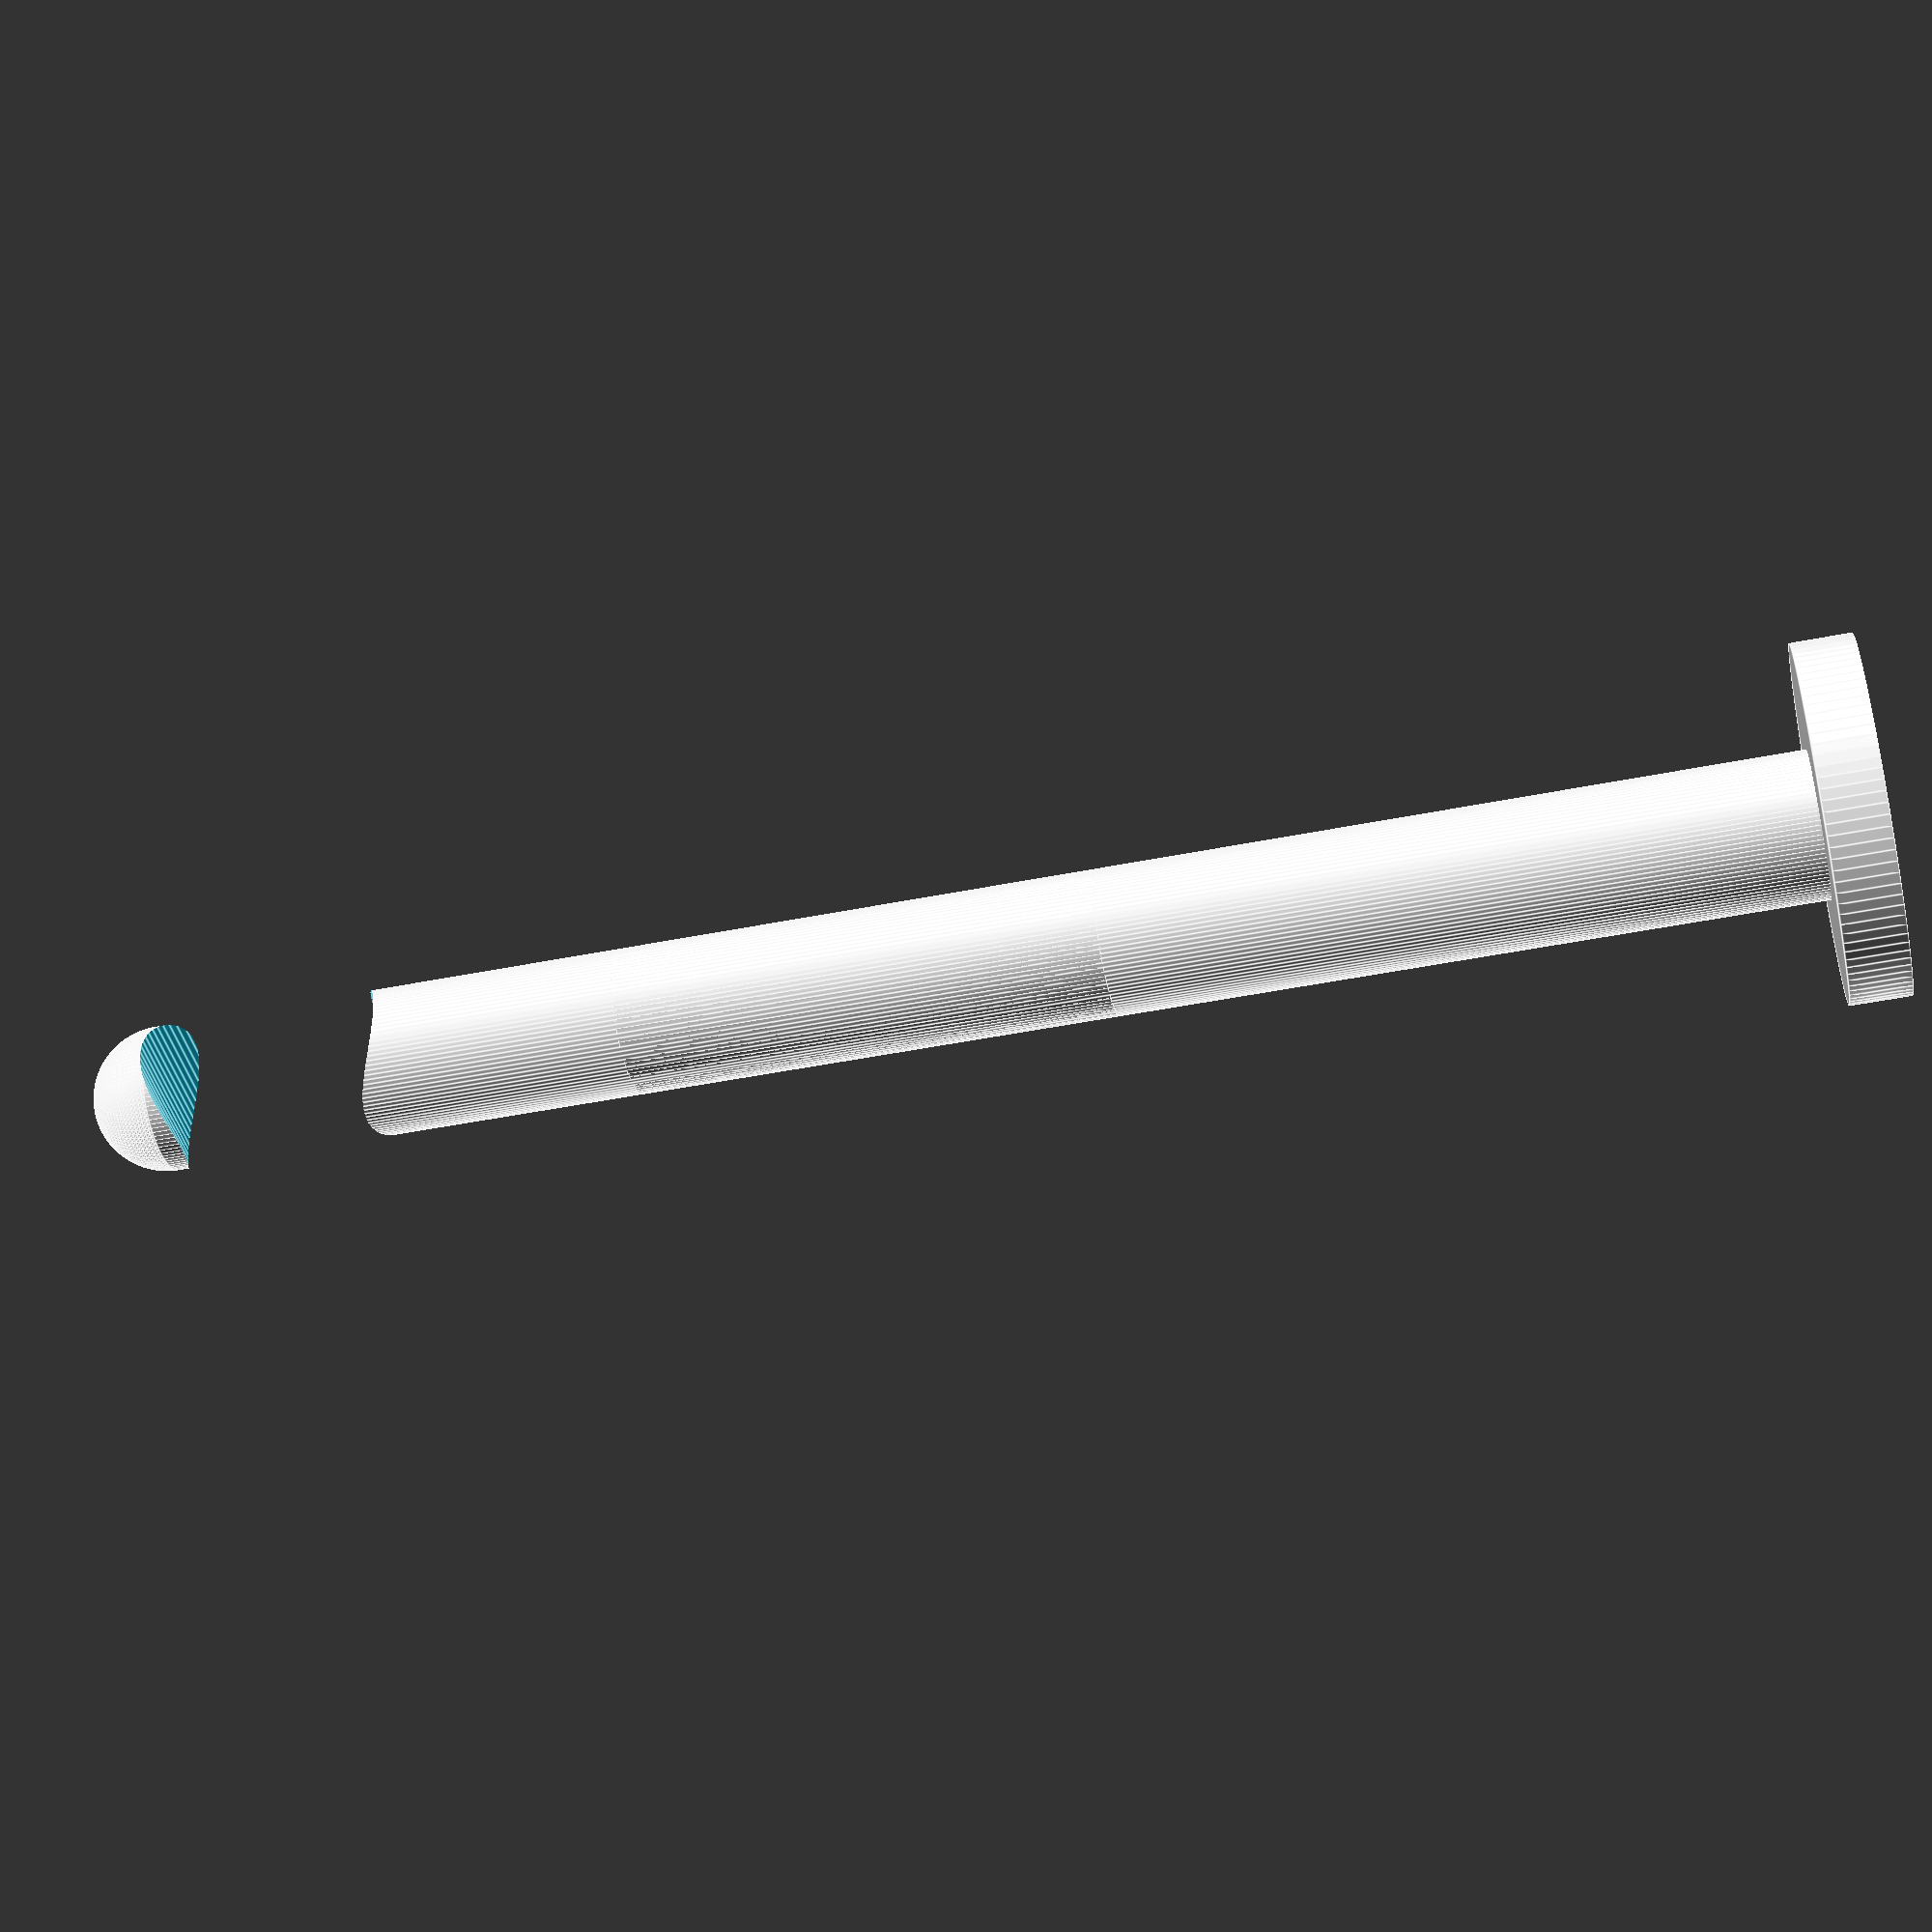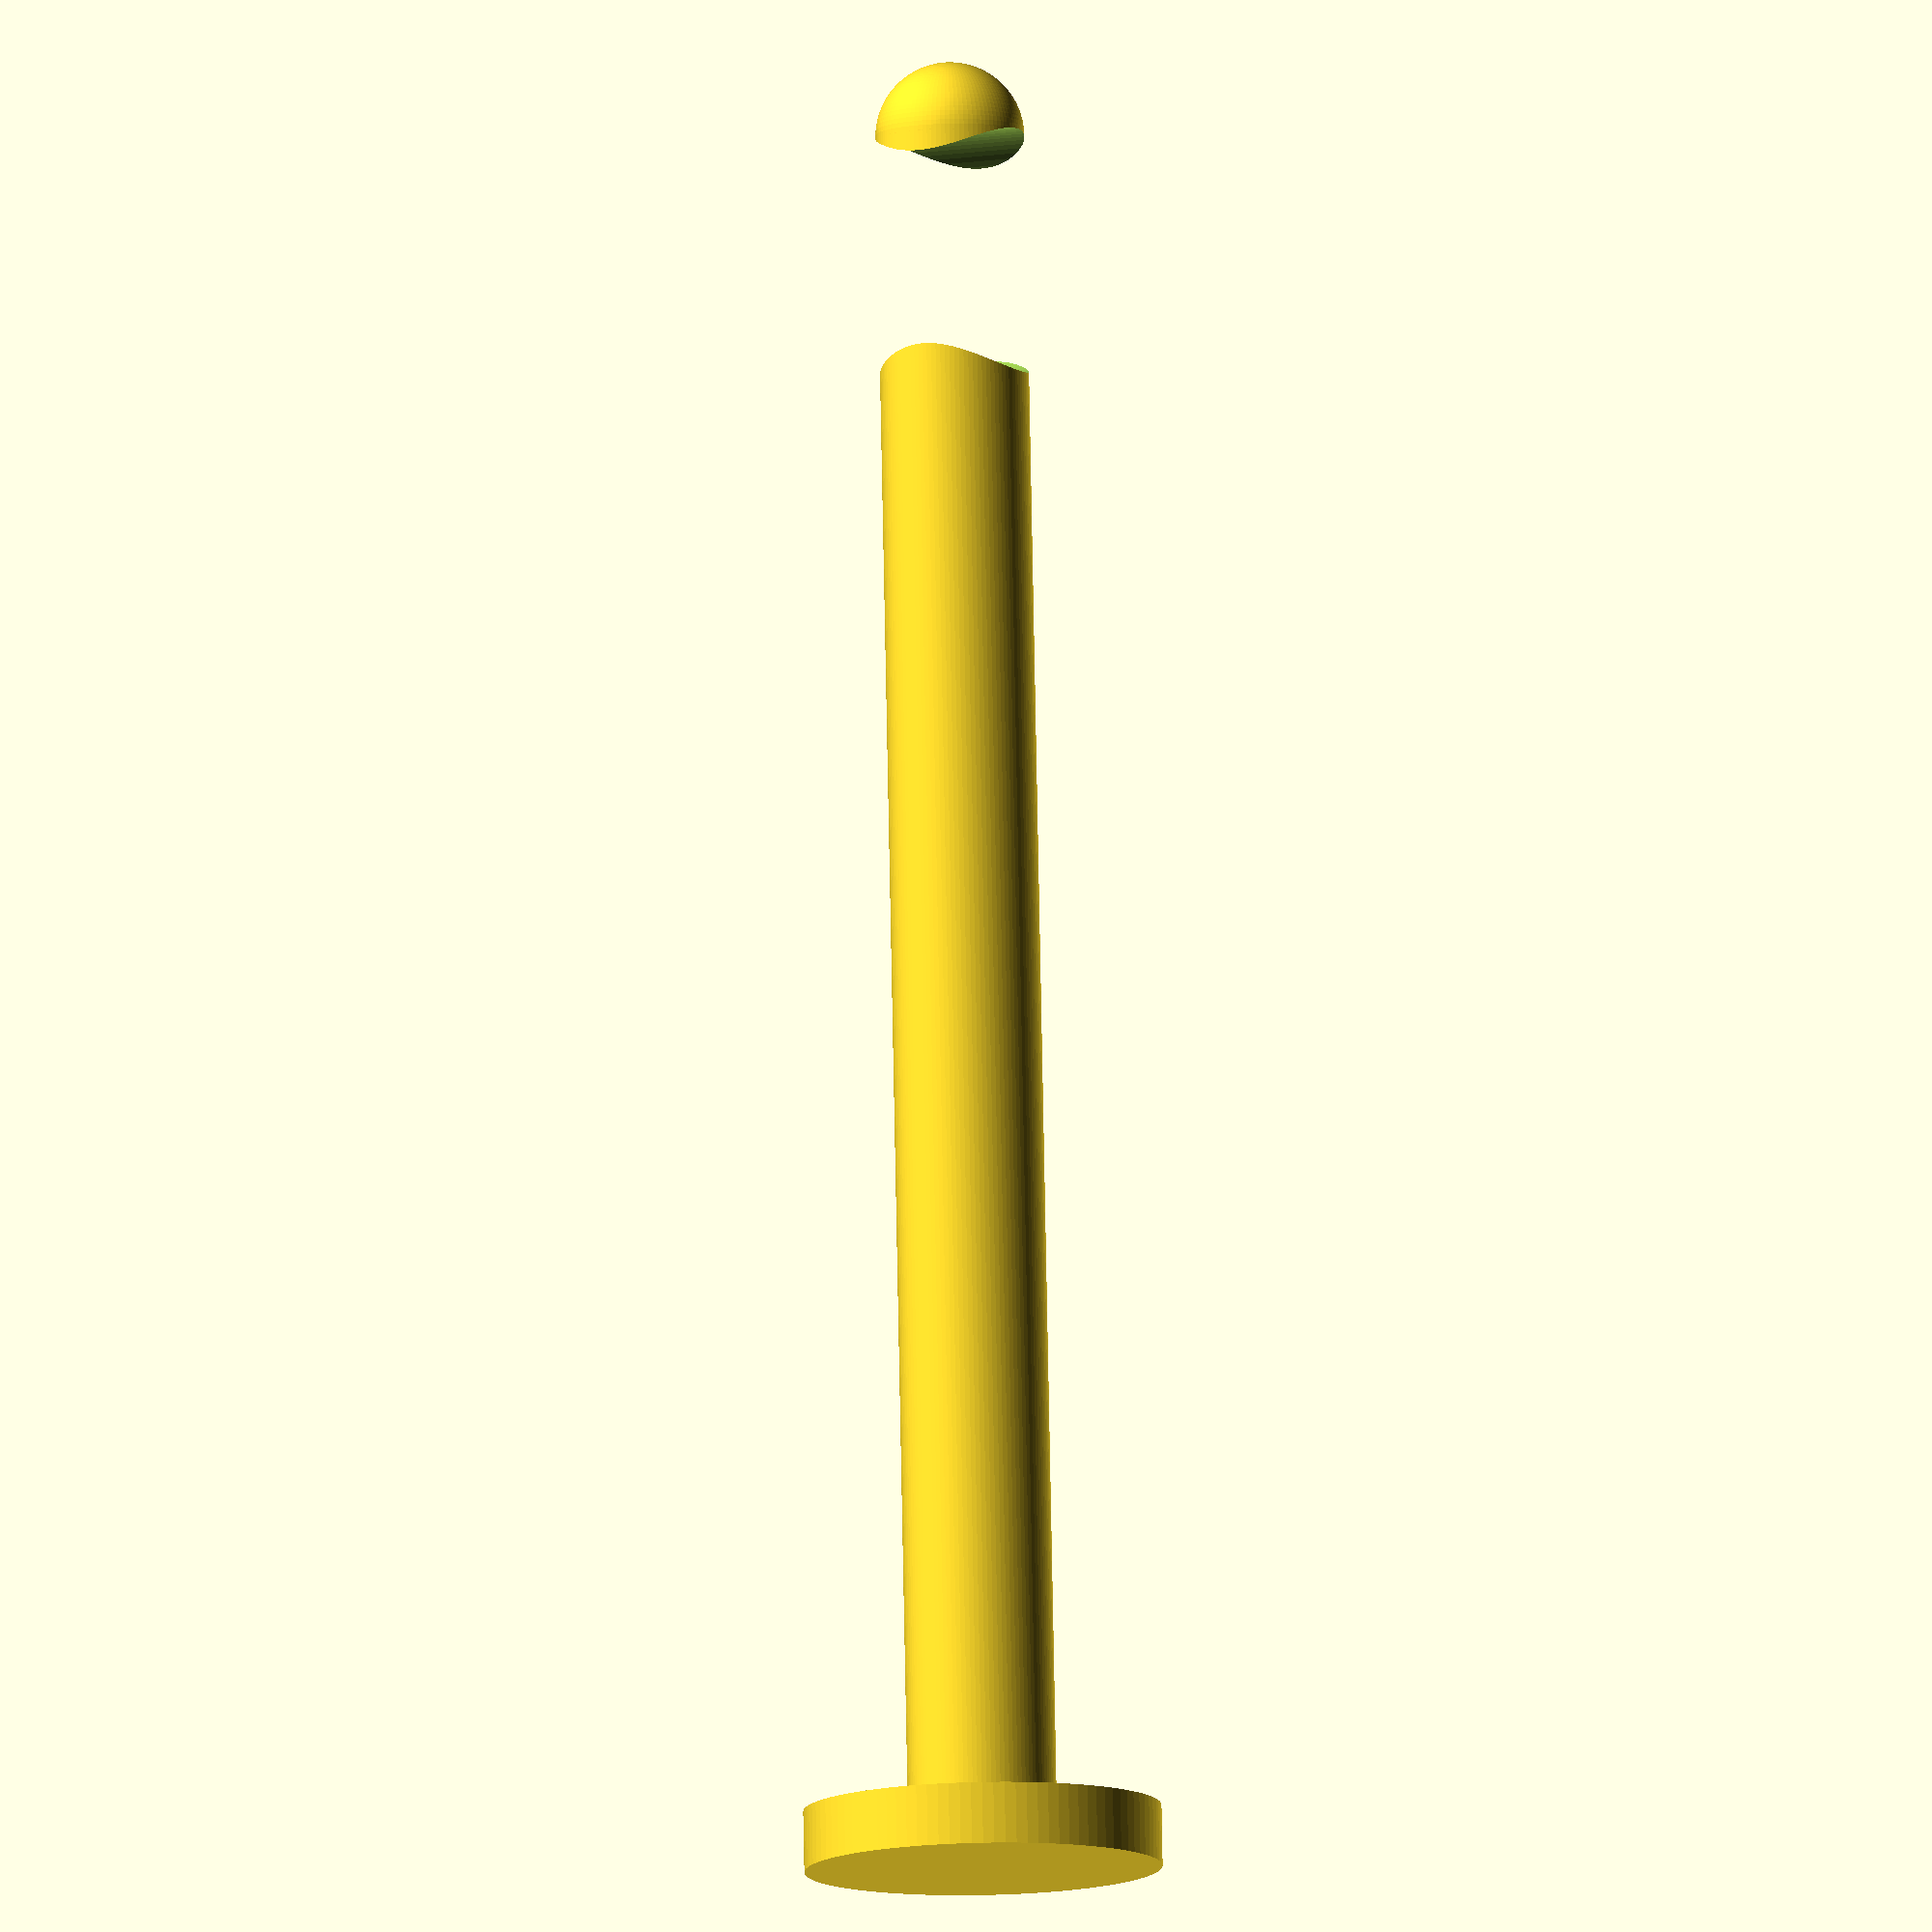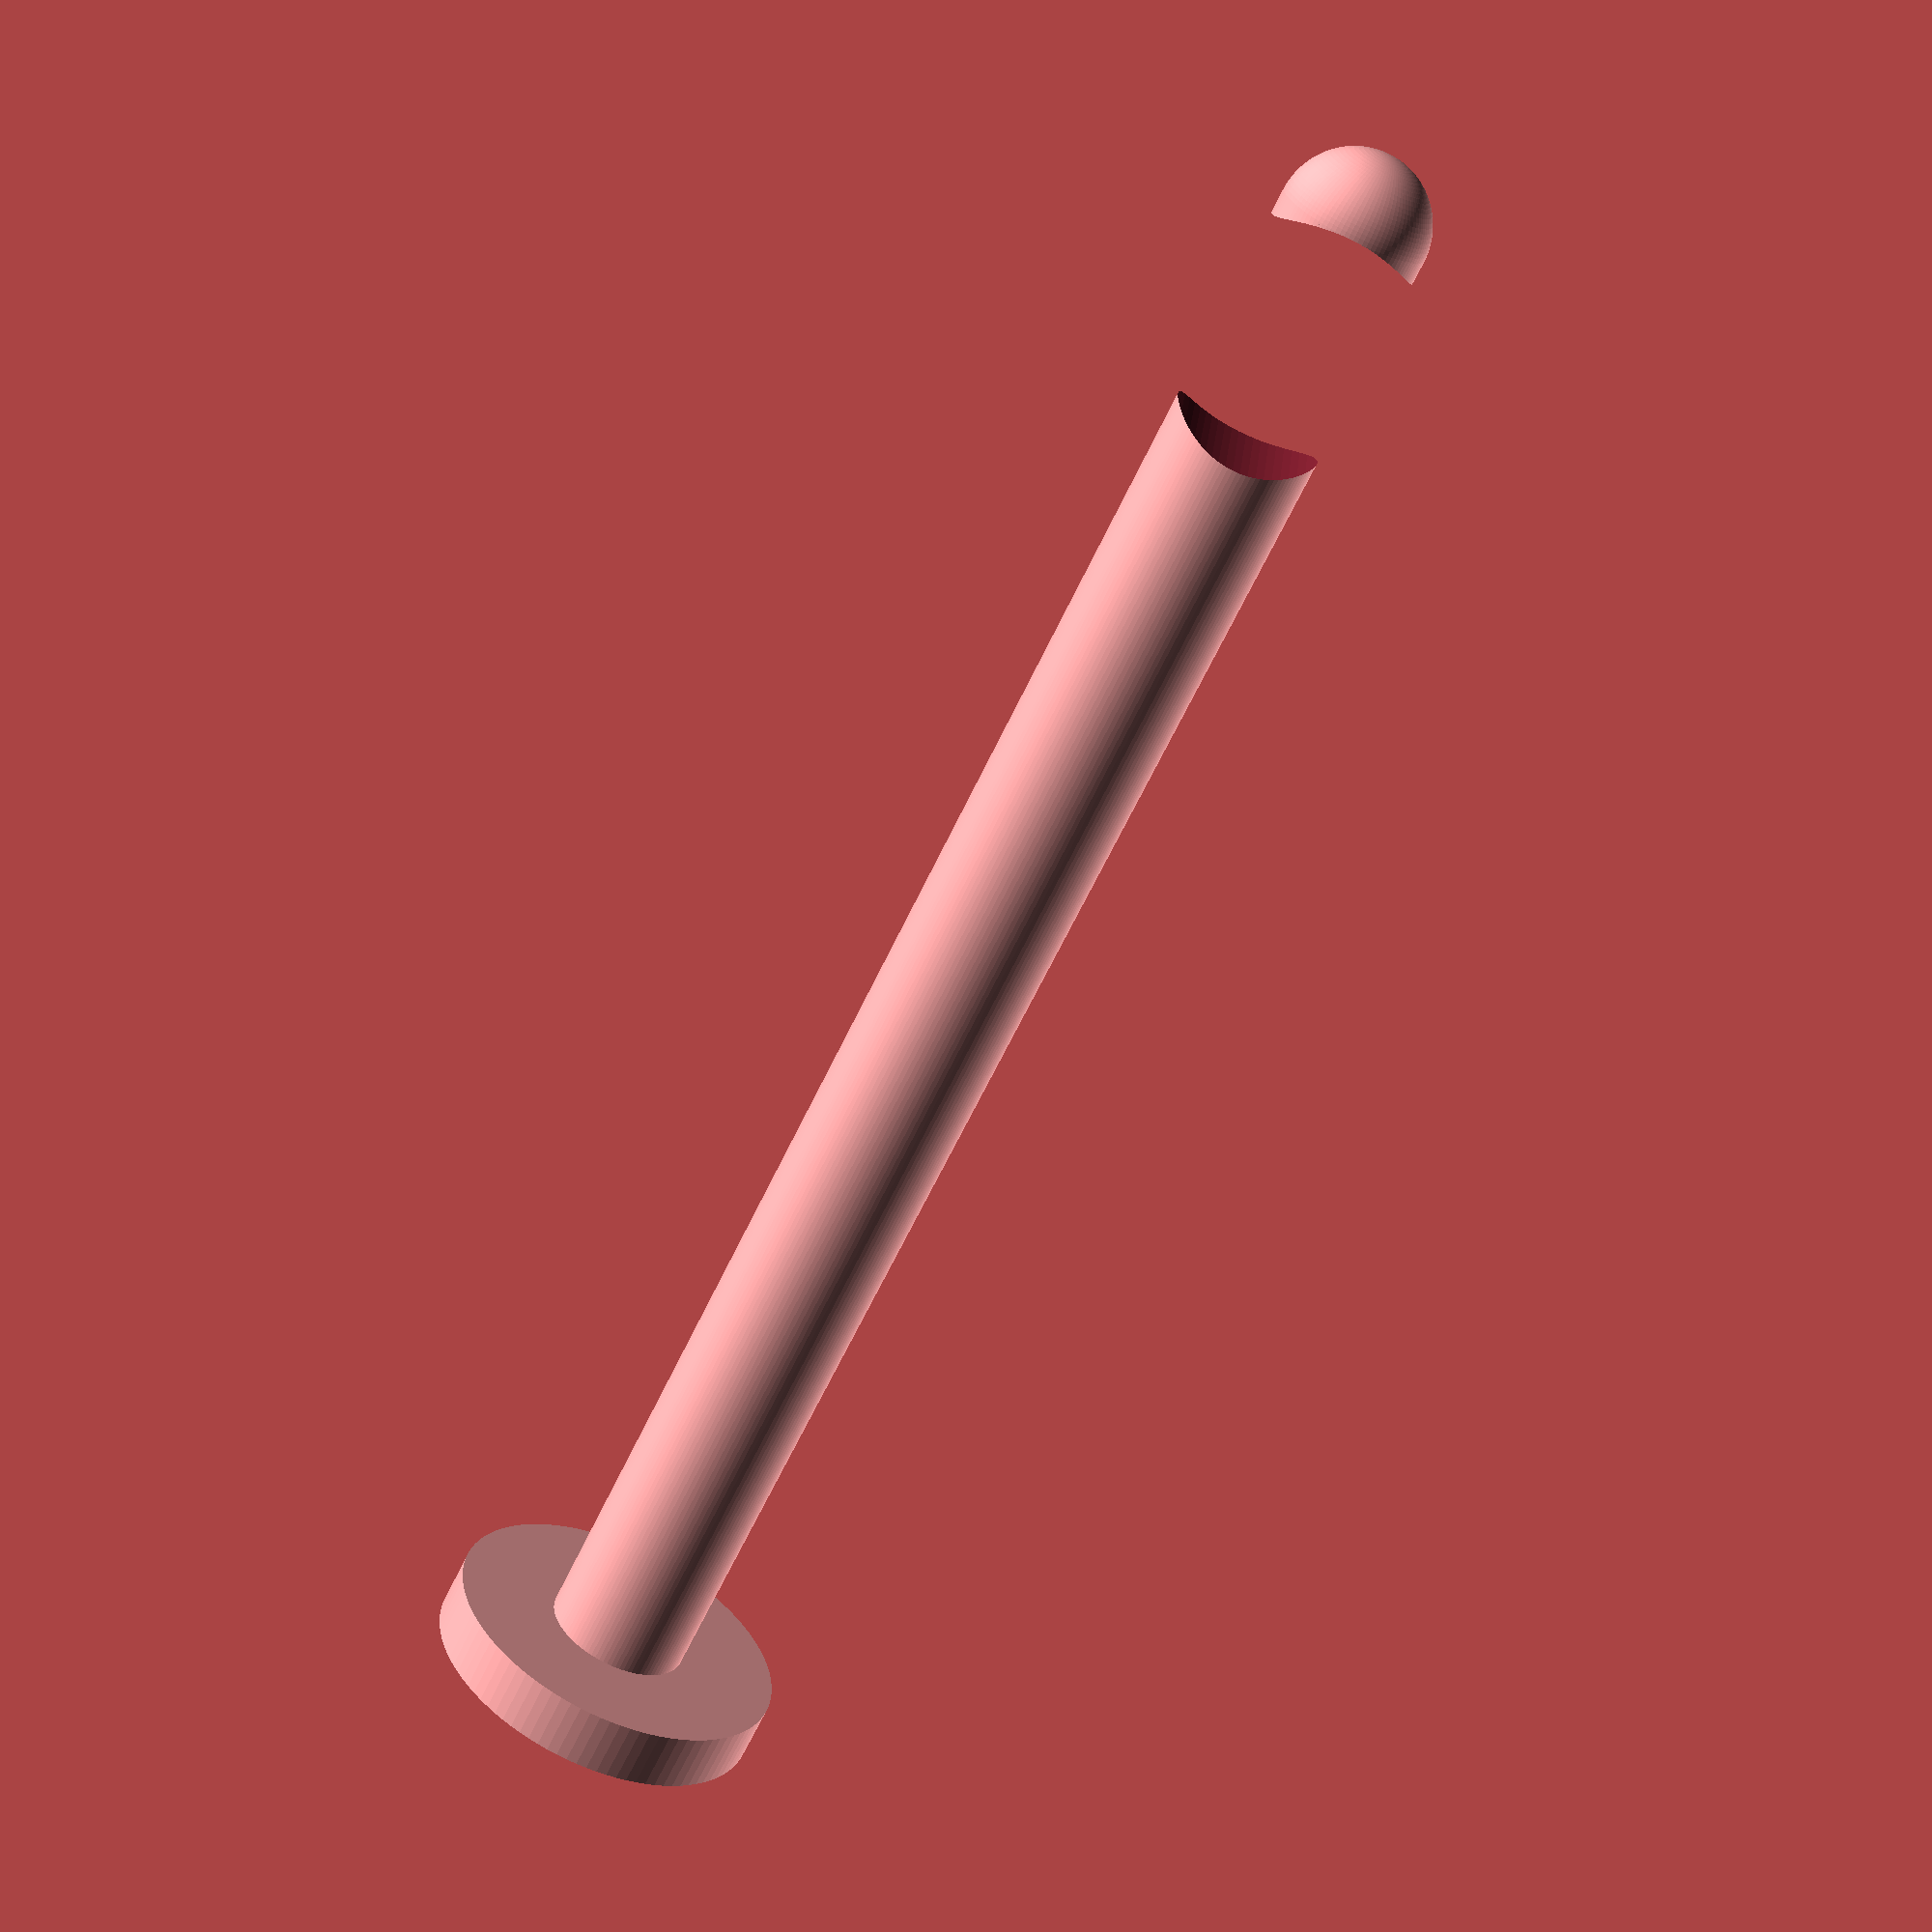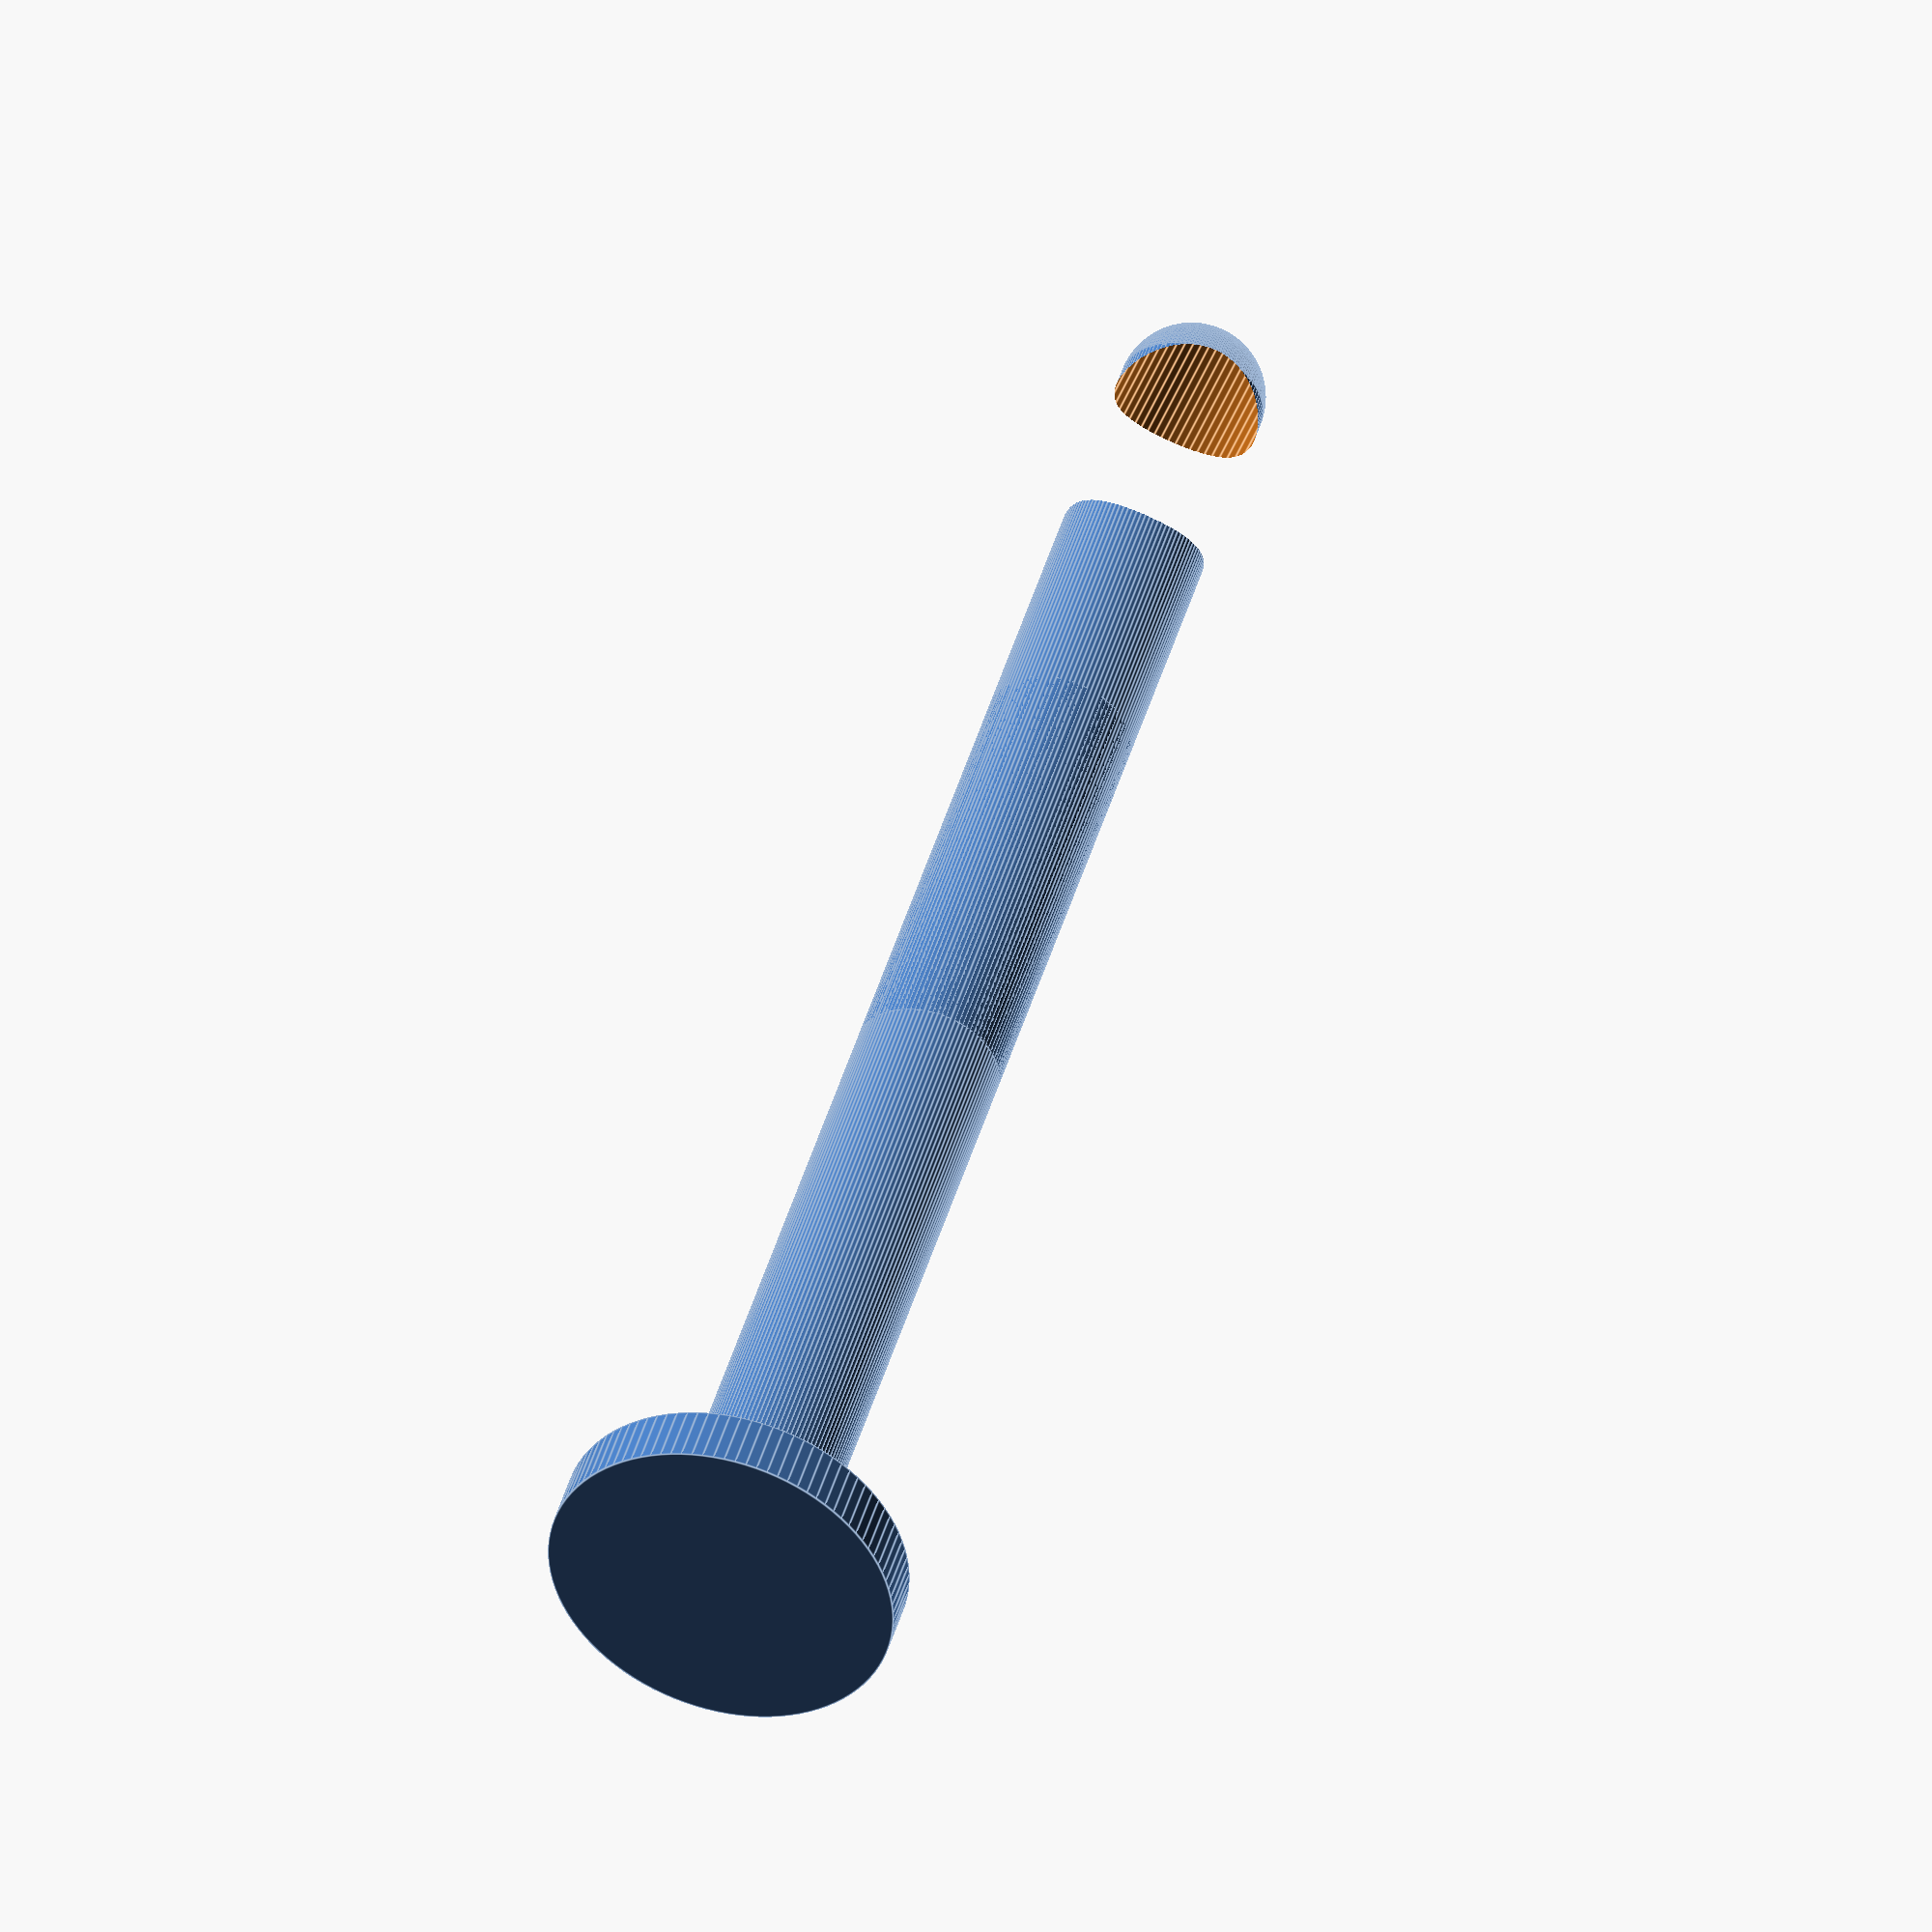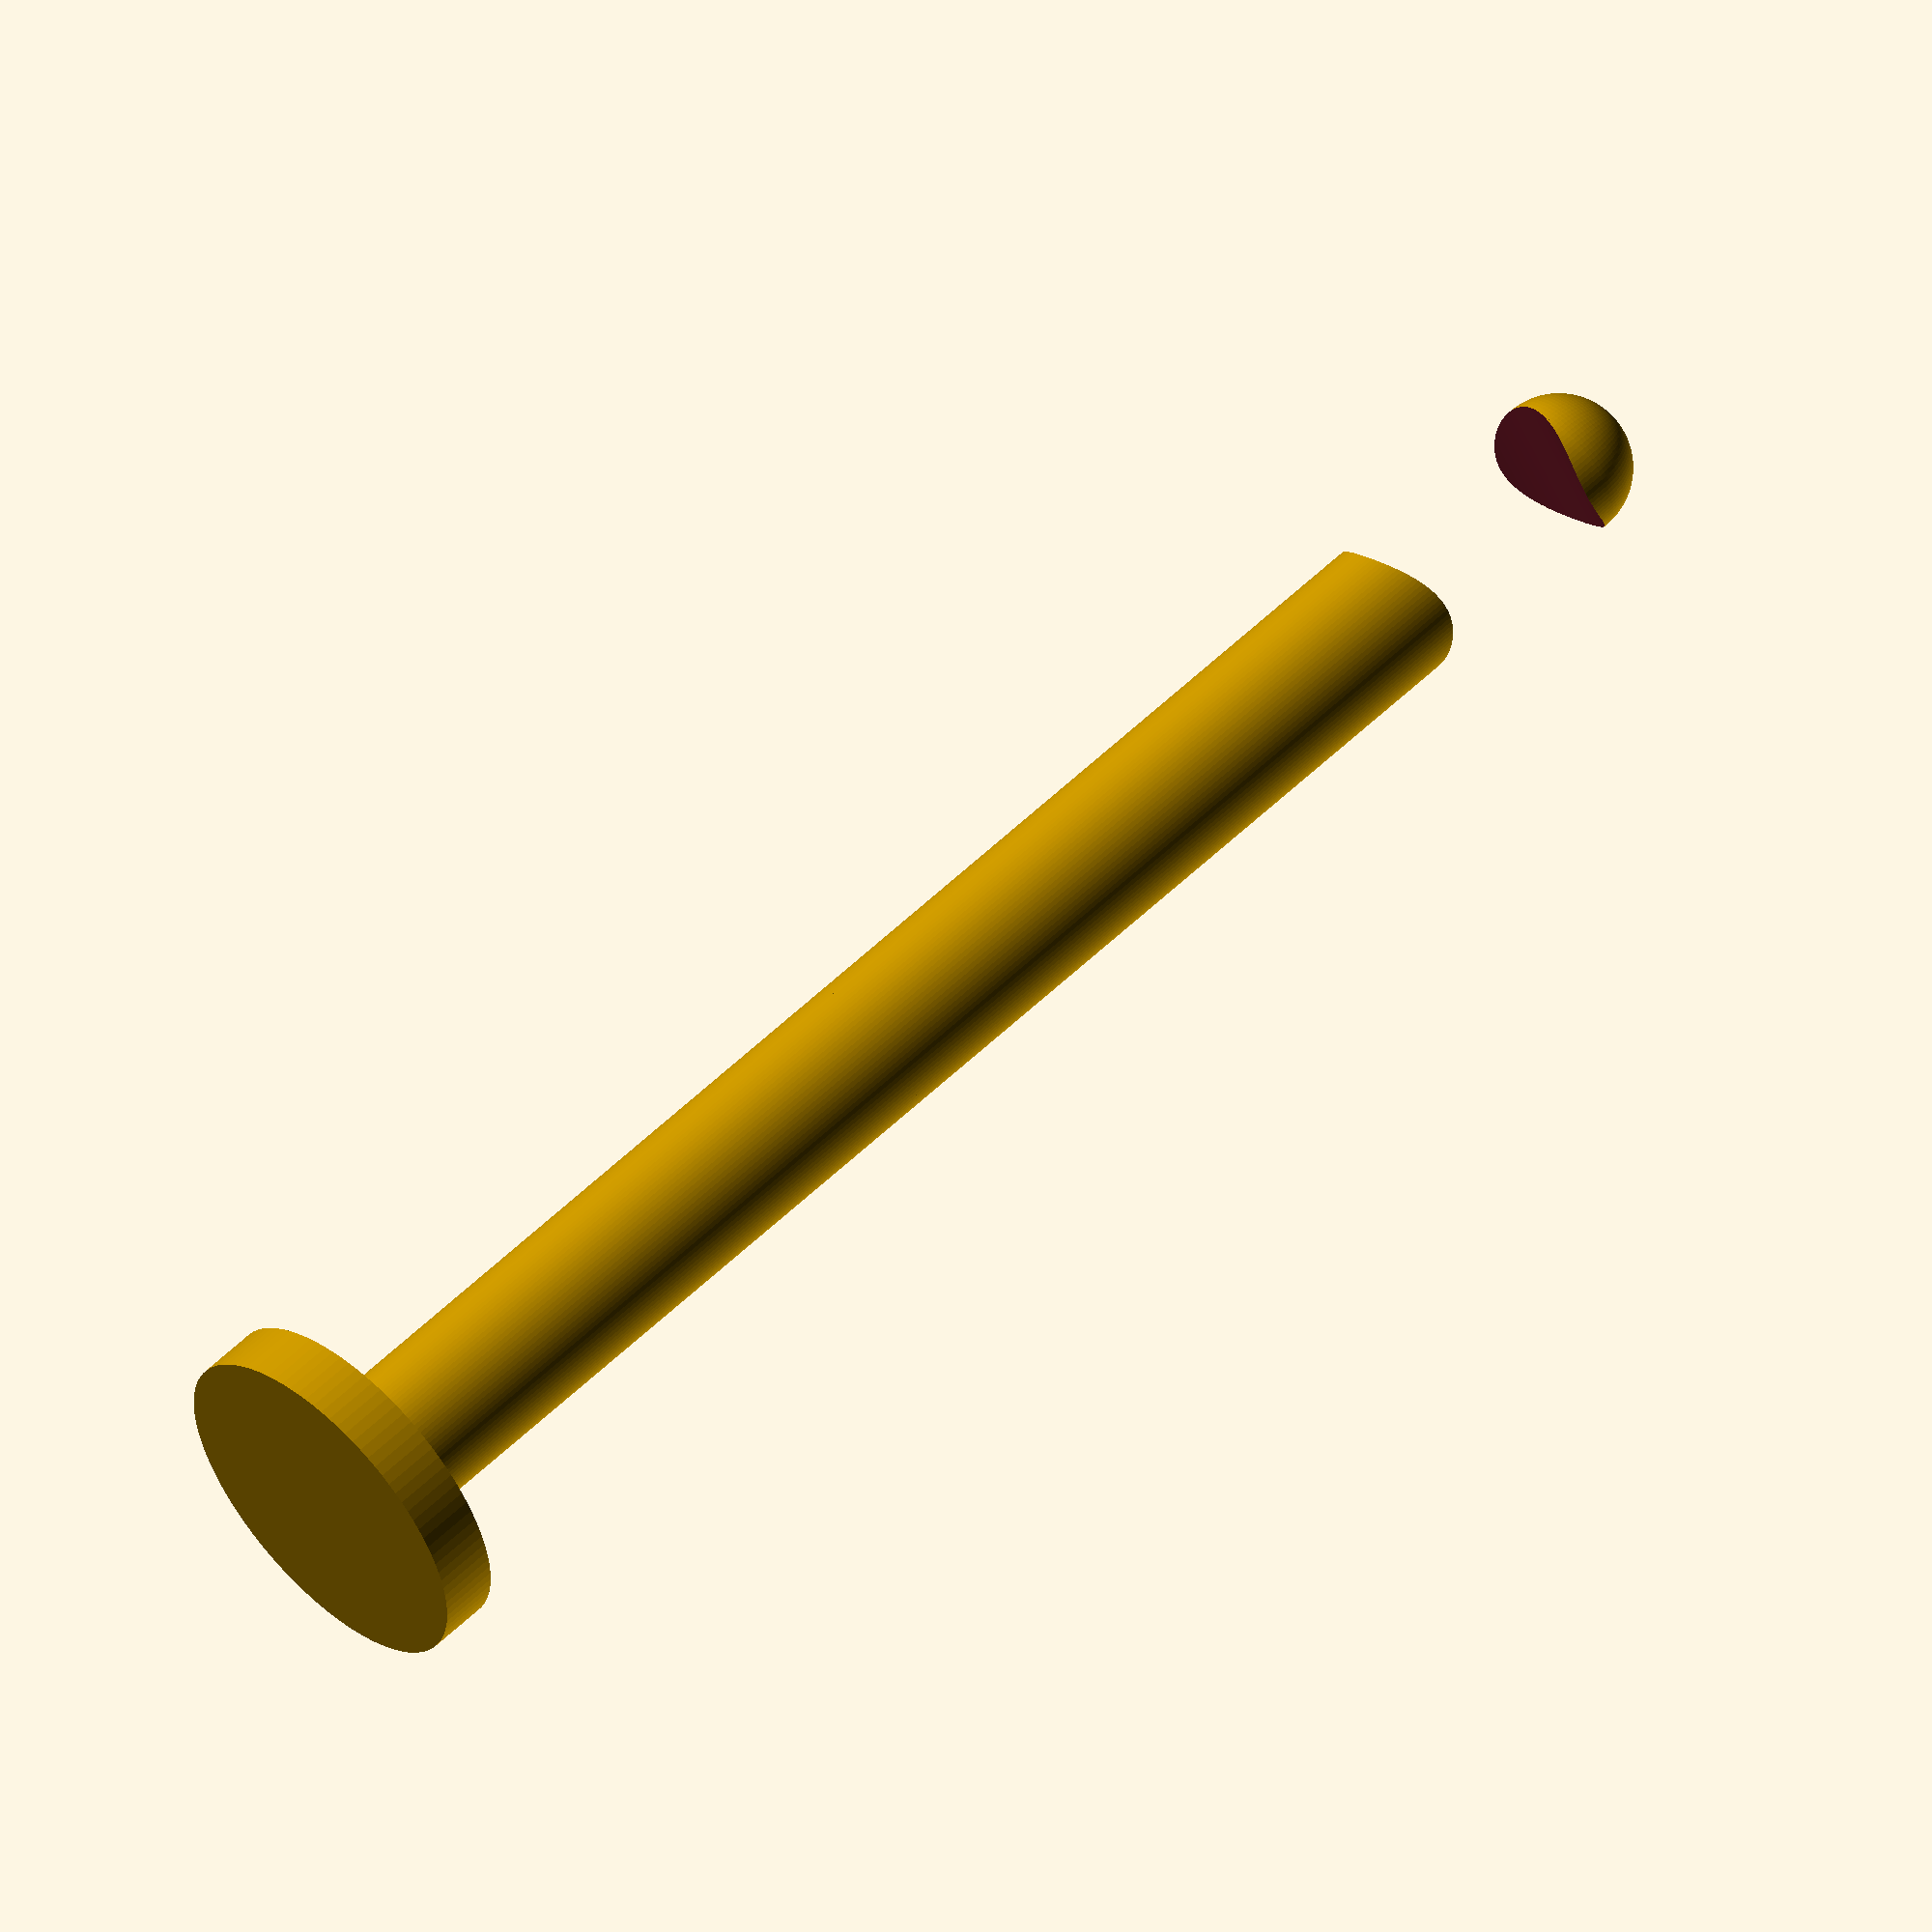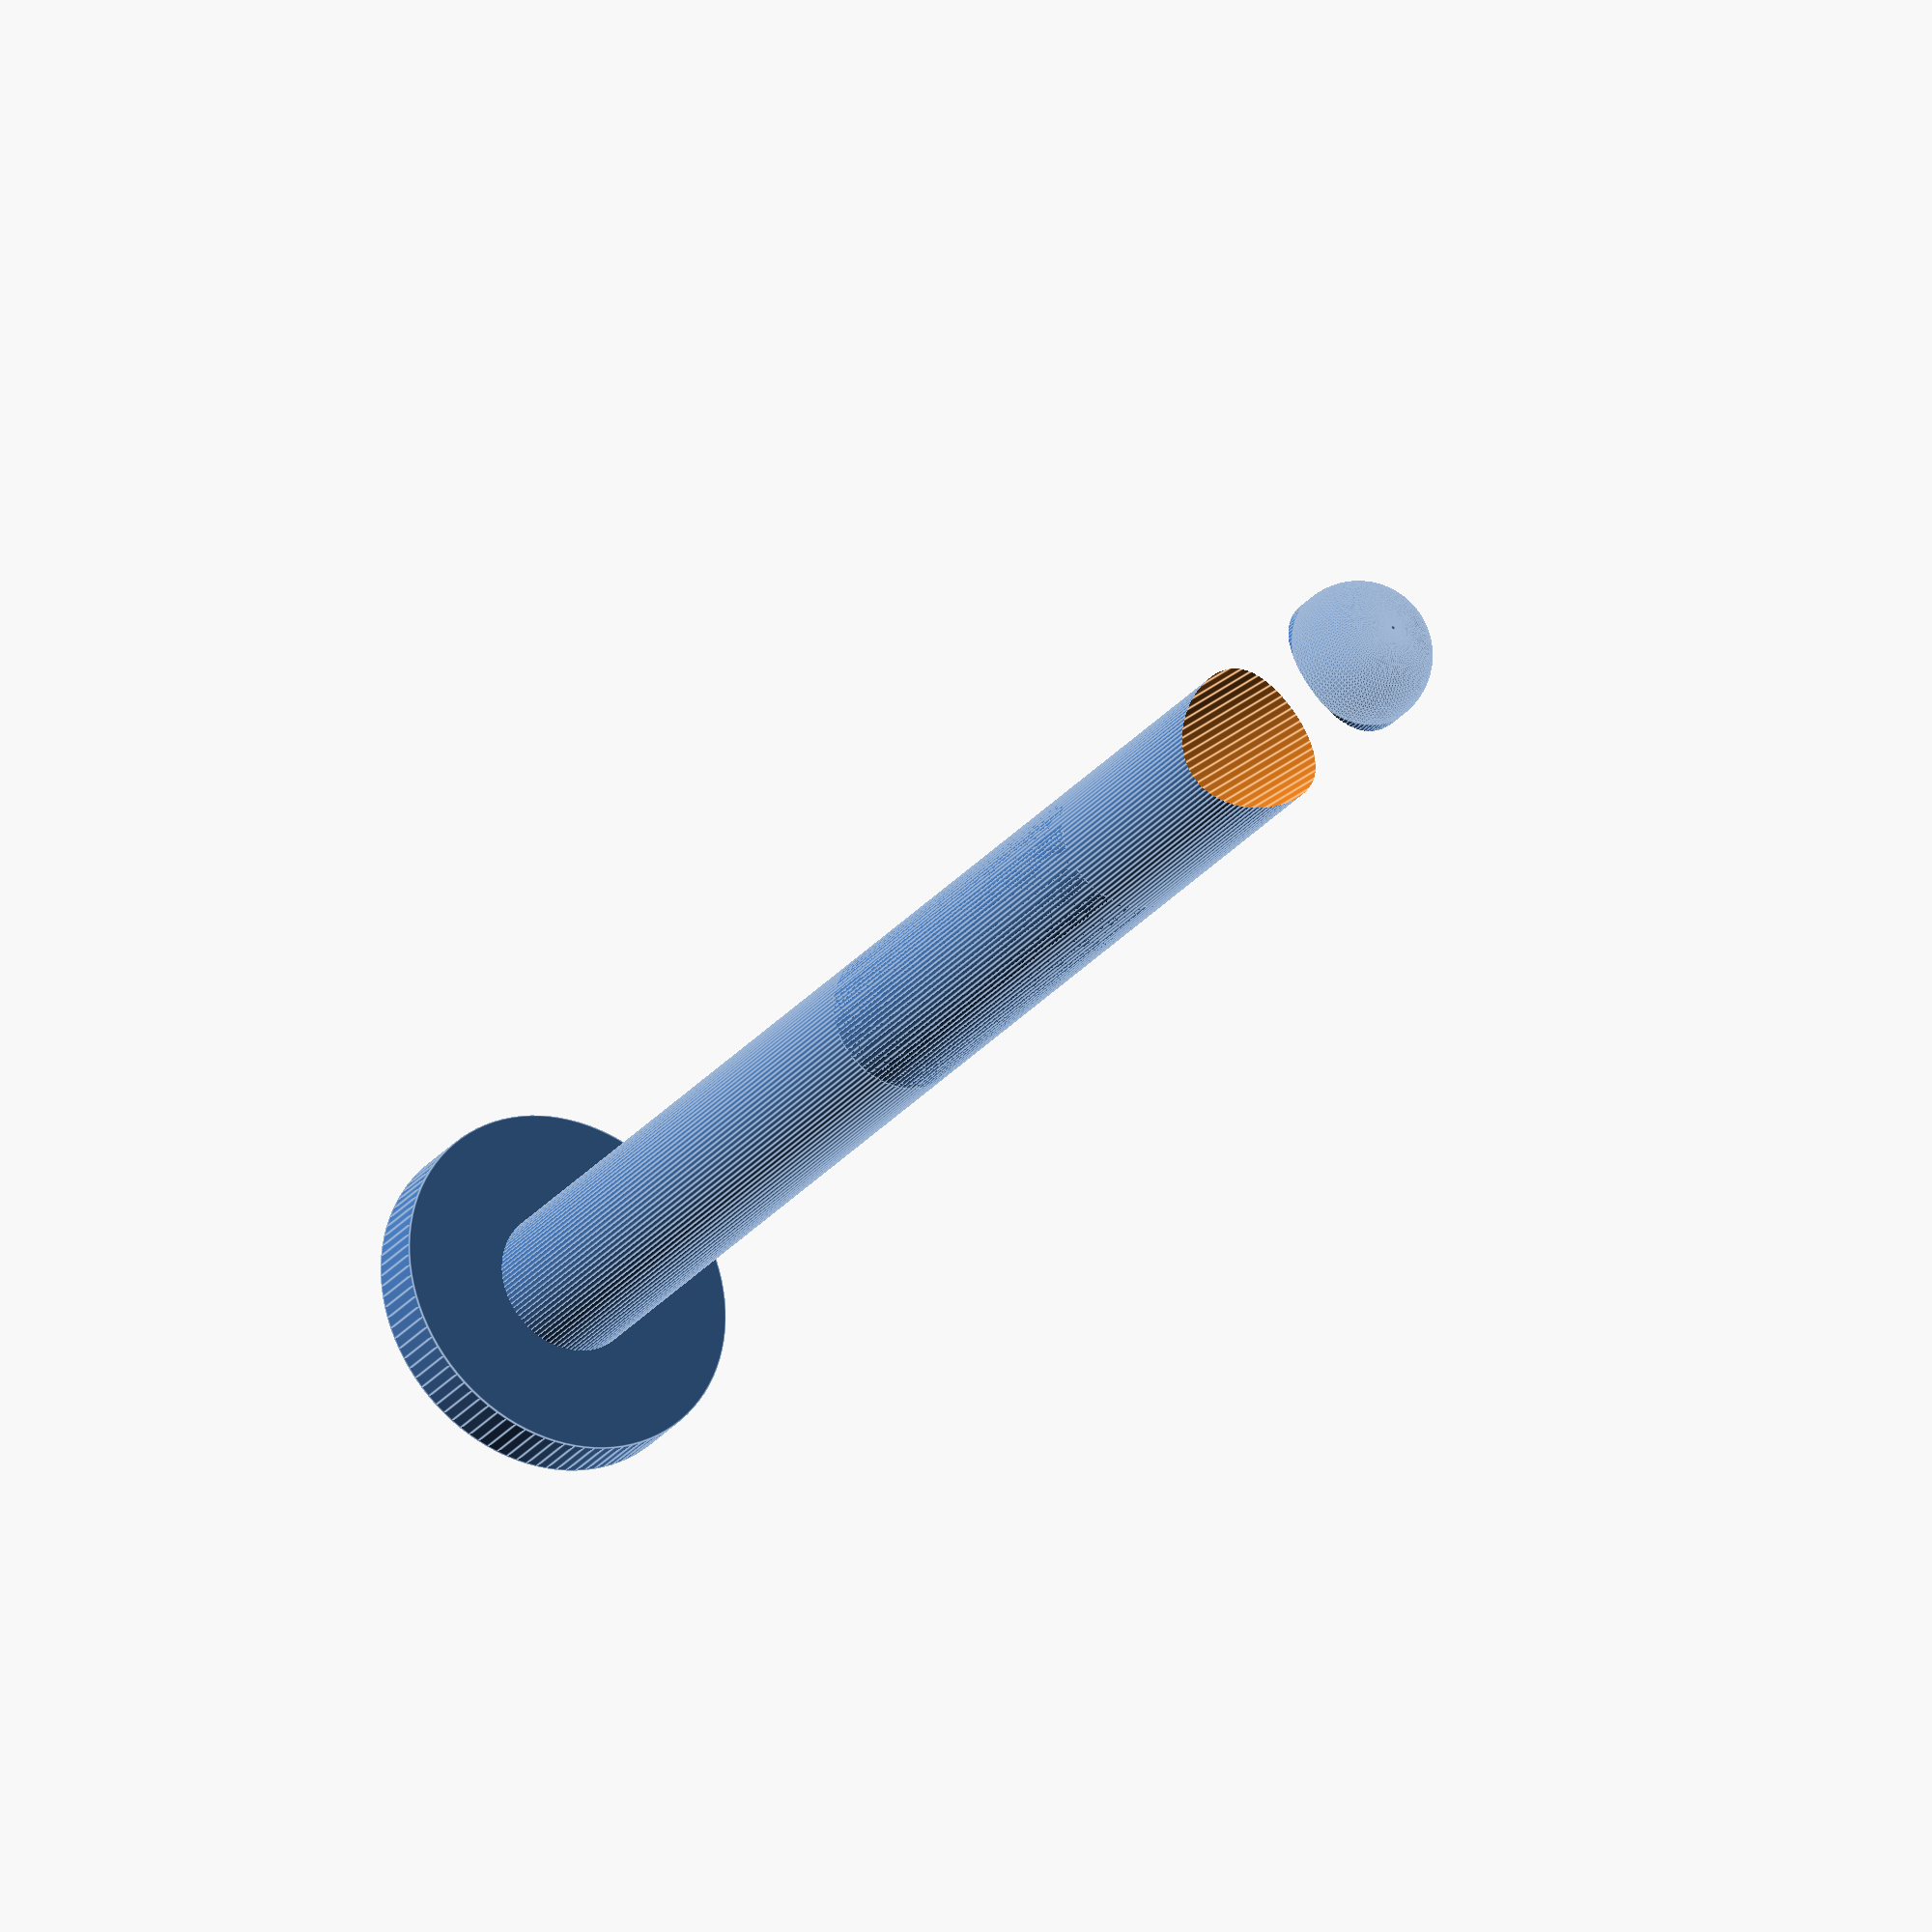
<openscad>
//Improved pins and new locking option for the 'Cuff & Collar customizer' by malprocrastination (https://www.thingiverse.com/thing:528239)
// Copyright 2023 Raindrop Works (CC-BY-SA 4.0)

// To use: You will need to use the customizer from the above link to make the cuff/collar. This only replaces the 'lock pin' from that design. Copy the cuff width from that customizer into this one.


//Cuff width from customizer:
Cuff_Width = 30; // [15:80]

//Fudge factor to shrink to allow smooth fit:
Fudge = 97; //[95:105]

//Making extended pin for padlock?
Padlock_option = 1;// [0:No,1:Yes]
//Diameter of padlock shackle (in mm):
Padlock_hole = 5;// [3:15]

//Adjust the size of the attachment bracket
//Attachment_Style = 10; //[0:None,5:Small,10:Medium,20:Thick]

//Adjust the size of the hole in the attachment braket to accomodate different size rope or string
//Attachment_Hole_Size = 7; // [5:Small,7:Medium,10:Large]
cuff_wall = Cuff_Width/4;
hinge_hole_d = cuff_wall/2;
cuff_width = Cuff_Width;
fudge = Fudge/100;
pin_head_d = hinge_hole_d+5;
lock=Padlock_option;
lock_hole=Padlock_hole*1.2; //add 20% to allow for shackle curve

//base pin
cylinder (r=(hinge_hole_d/2)*fudge,h=cuff_width,center=true, $fn=100);
//pin cap
translate([0,0,cuff_width/2])
    cylinder (r=pin_head_d/2,h=(cuff_width/20),center=true, $fn=100);

 //lock pin (increase length by triple shackle hole, then add ball to end, hole at the center of ball
 if (lock == 1) {
     translate([0,0,-(cuff_width/2)])
     difference() {
            union() {
            cylinder(r=(hinge_hole_d/2)*fudge,h=lock_hole*4,center=true, $fn=100);
            translate([0,0,-(lock_hole*2)])
                sphere(r = (hinge_hole_d/2)*fudge, $fn=100);
            }
            translate([-(pin_head_d/2),0,-(lock_hole*1.51)])    
                rotate([0,90,0])
                    cylinder(r=lock_hole/2,h=pin_head_d*1.5, $fn=100);
        }
     }
</openscad>
<views>
elev=48.4 azim=173.8 roll=282.5 proj=p view=edges
elev=278.4 azim=154.7 roll=358.9 proj=o view=solid
elev=246.8 azim=264.1 roll=25.7 proj=p view=wireframe
elev=135.2 azim=289.3 roll=164.4 proj=o view=edges
elev=302.8 azim=234.3 roll=45.0 proj=o view=wireframe
elev=24.8 azim=218.6 roll=152.1 proj=o view=edges
</views>
